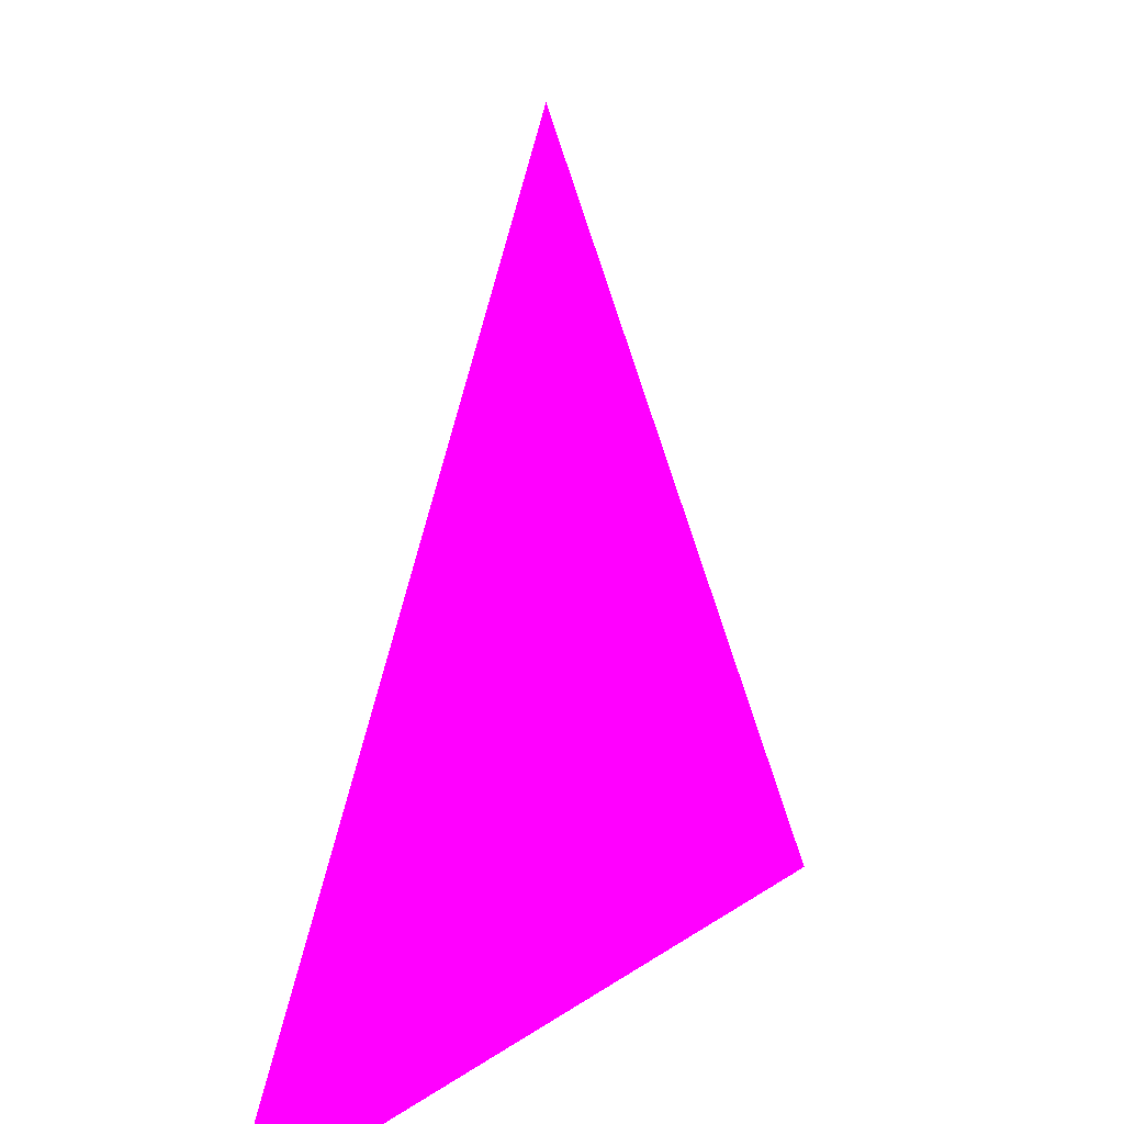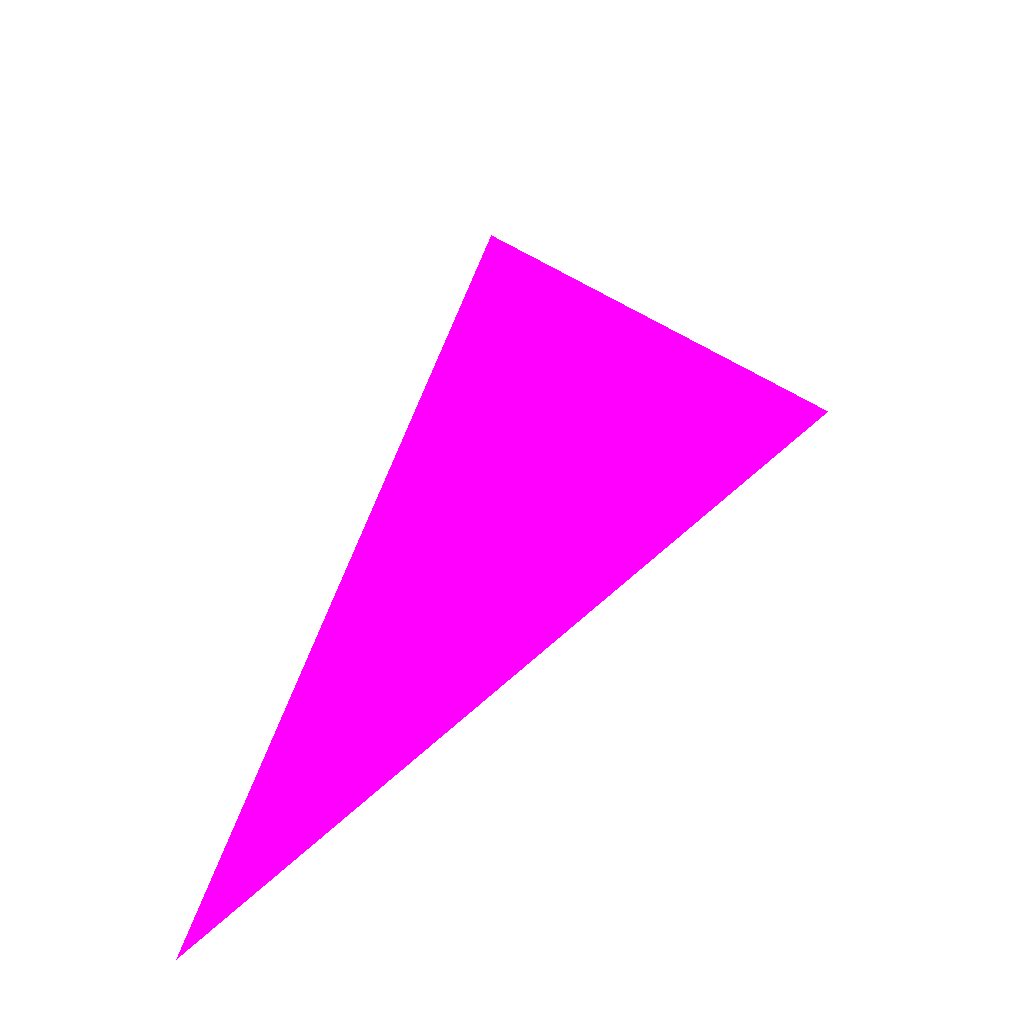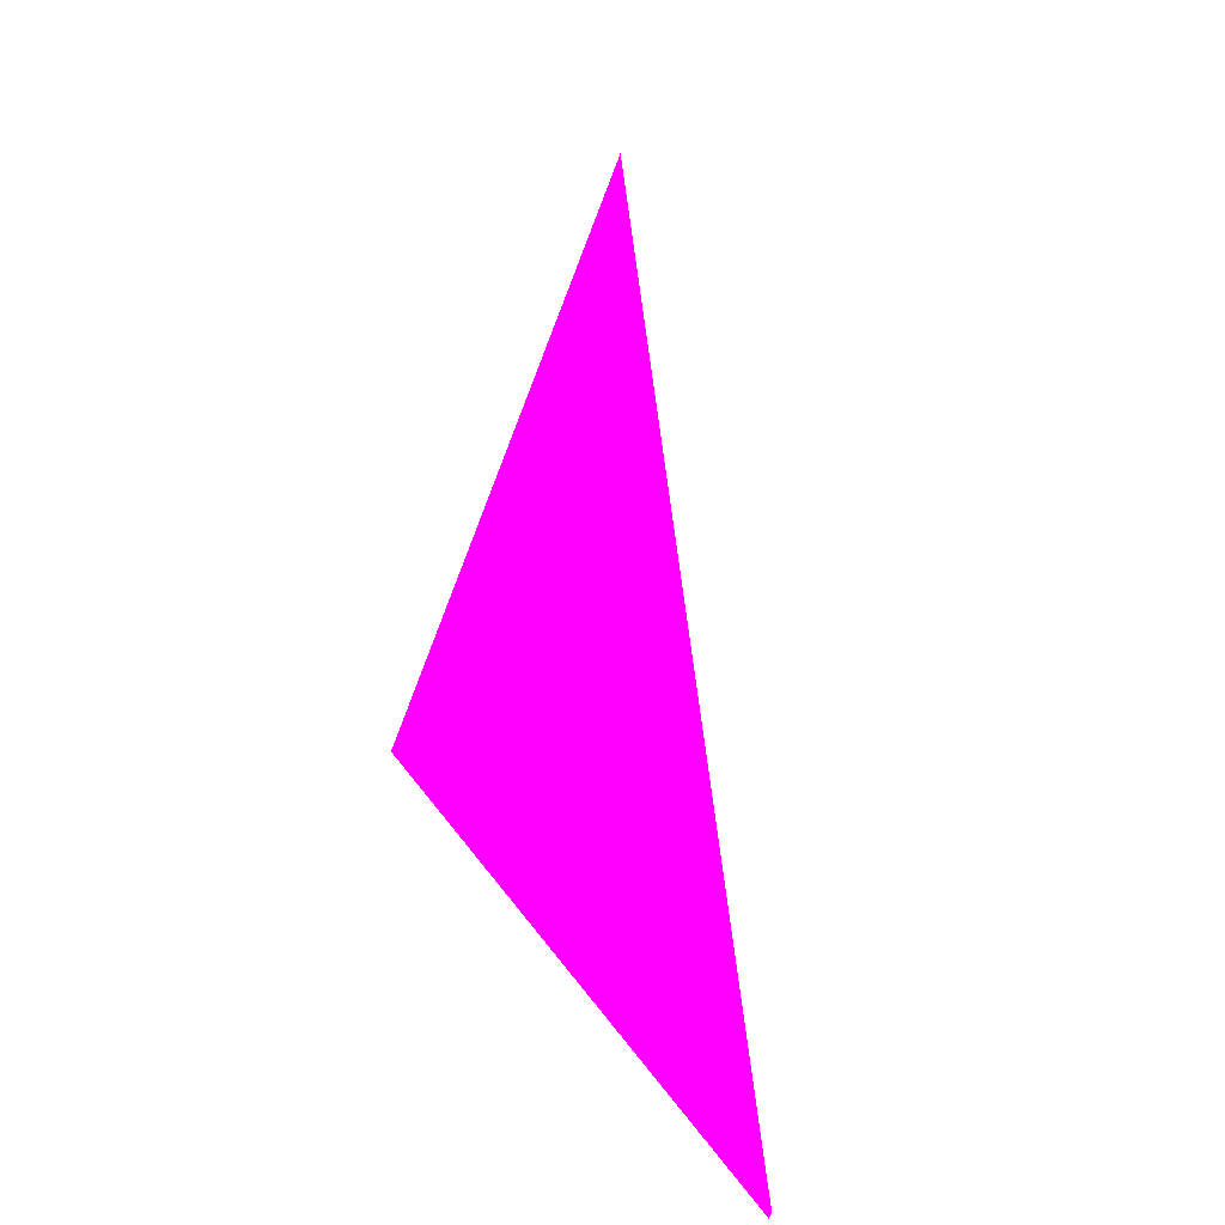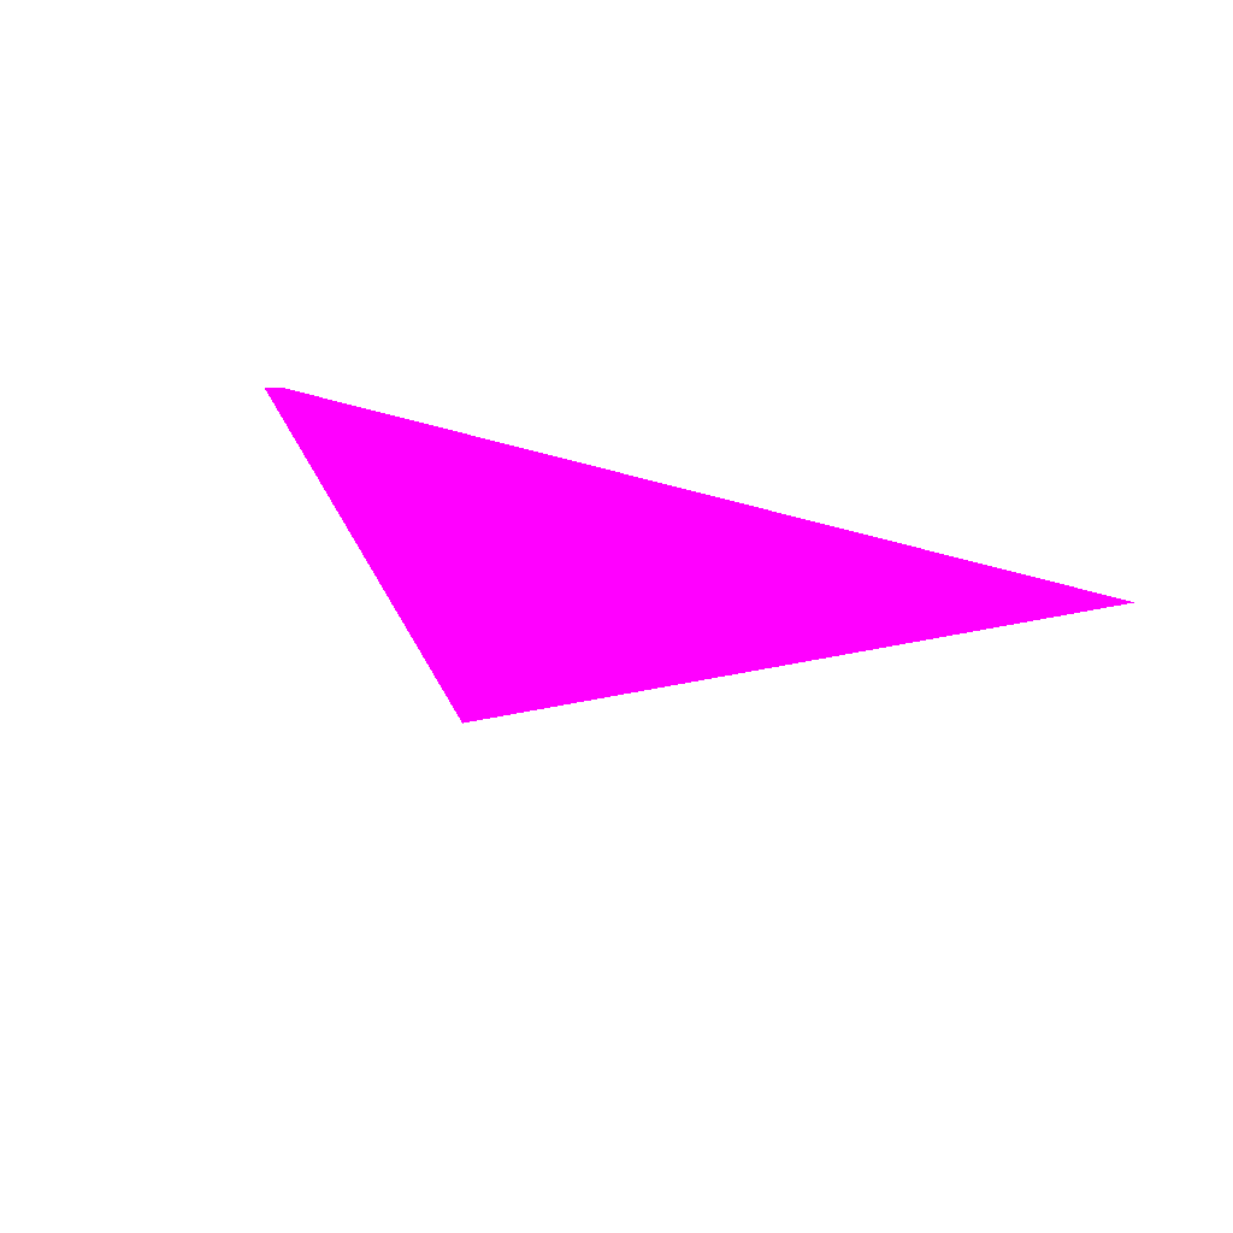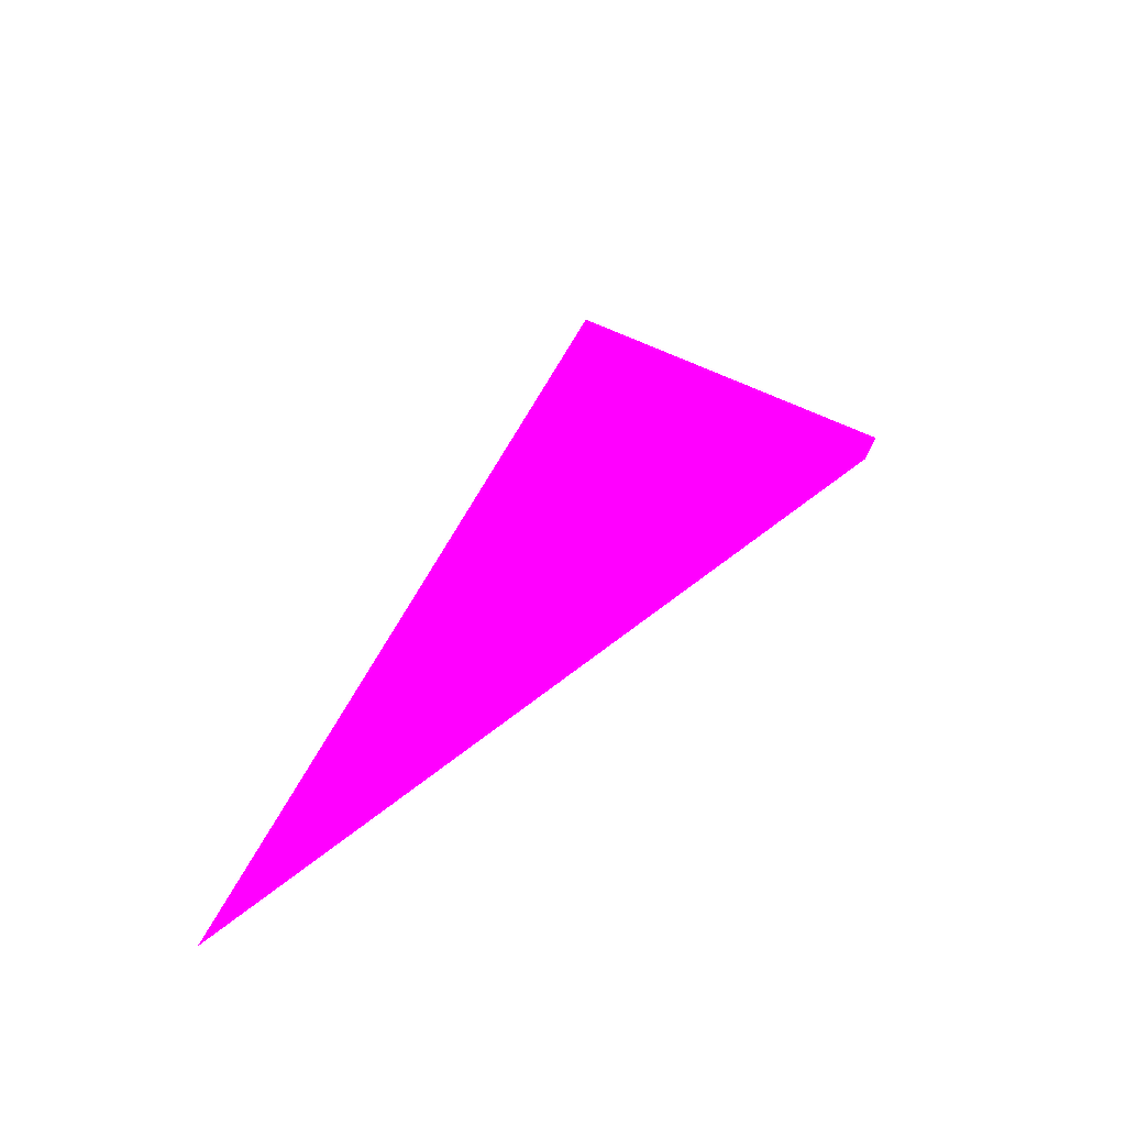
<metadata>
{"format":"obj","ext":"obj","renderer":"f3d","projection":"perspective","resolution":1024,"background":"white","views":[{"elev":1.7,"azim":-56.5,"up":"+Y"},{"elev":58.3,"azim":-38.8,"up":"+Y"},{"elev":-22.4,"azim":108.4,"up":"+Y"},{"elev":-18.9,"azim":-21.4,"up":"+Z"},{"elev":67.8,"azim":138.2,"up":"+Y"}]}
</metadata>
<code>
o geometry_0
v 6.125e+05 5.855e+06 664 1 0 1
v 6.125e+05 5.855e+06 664 1 0 1
v 6.125e+05 5.855e+06 664 1 0 1
v 6.125e+05 5.855e+06 664 1 0 1
f 3 1 2
f 3 4 1
f 4 2 1
f 4 3 2

</code>
